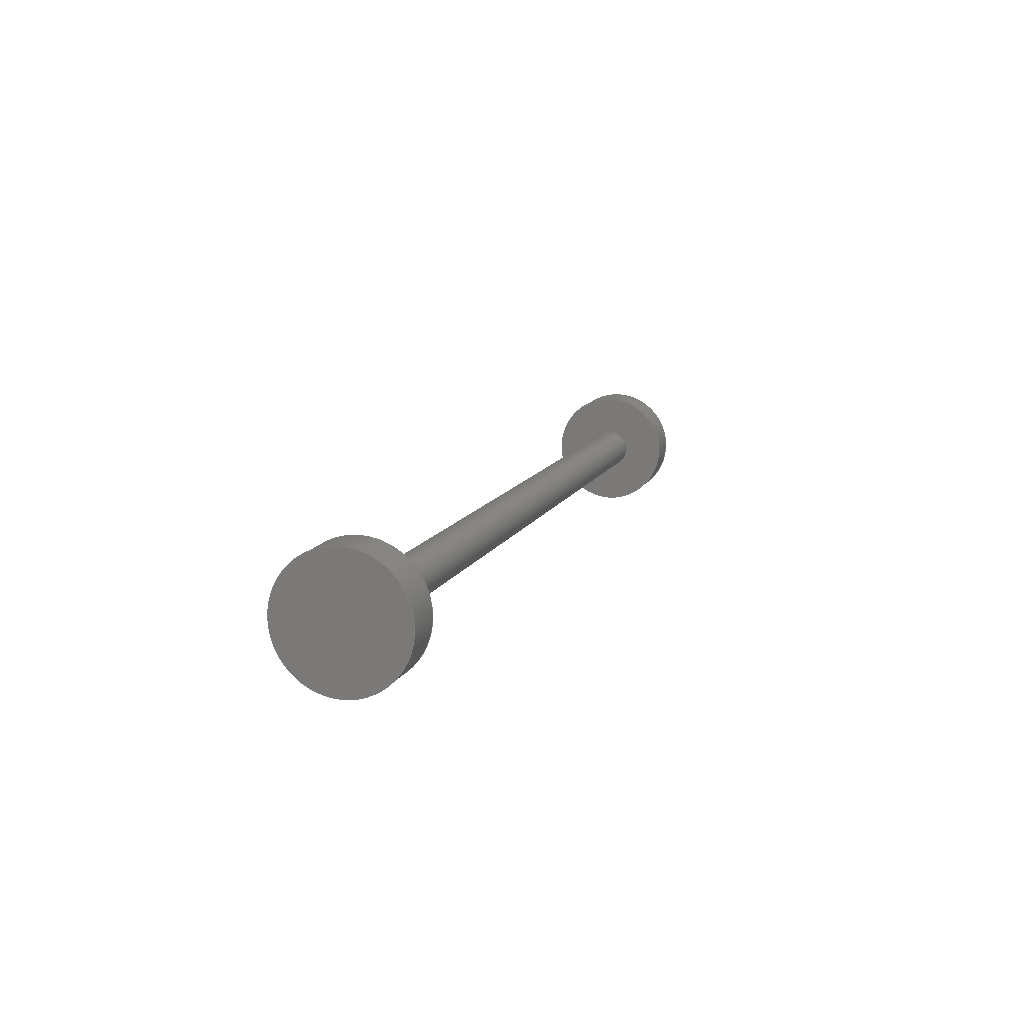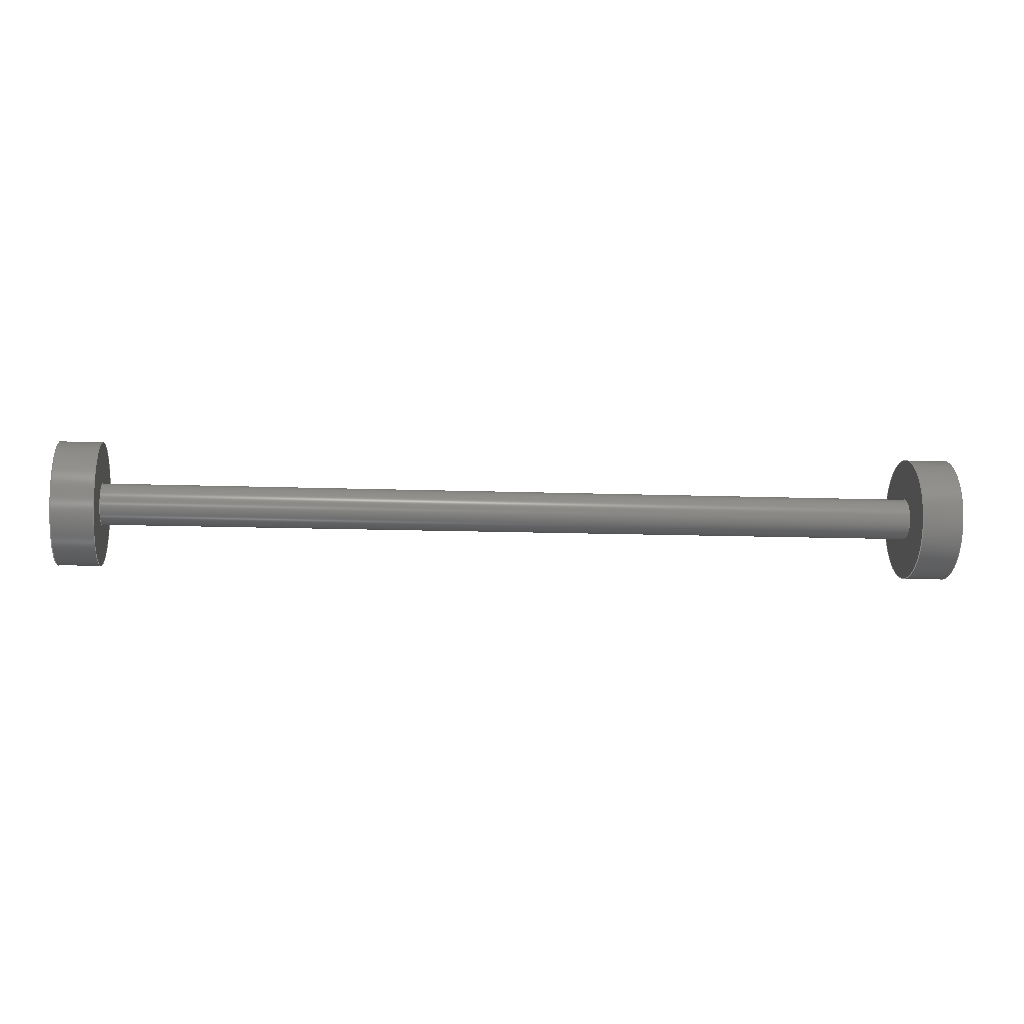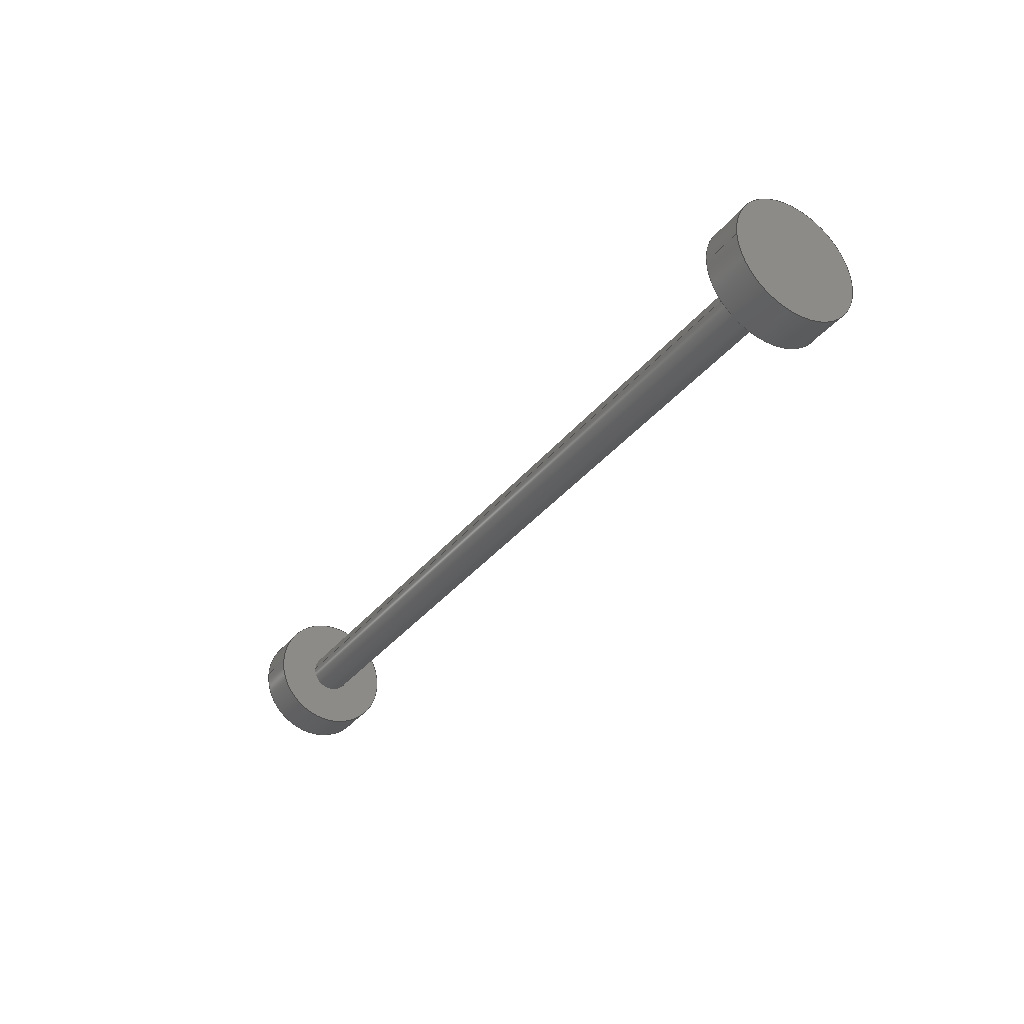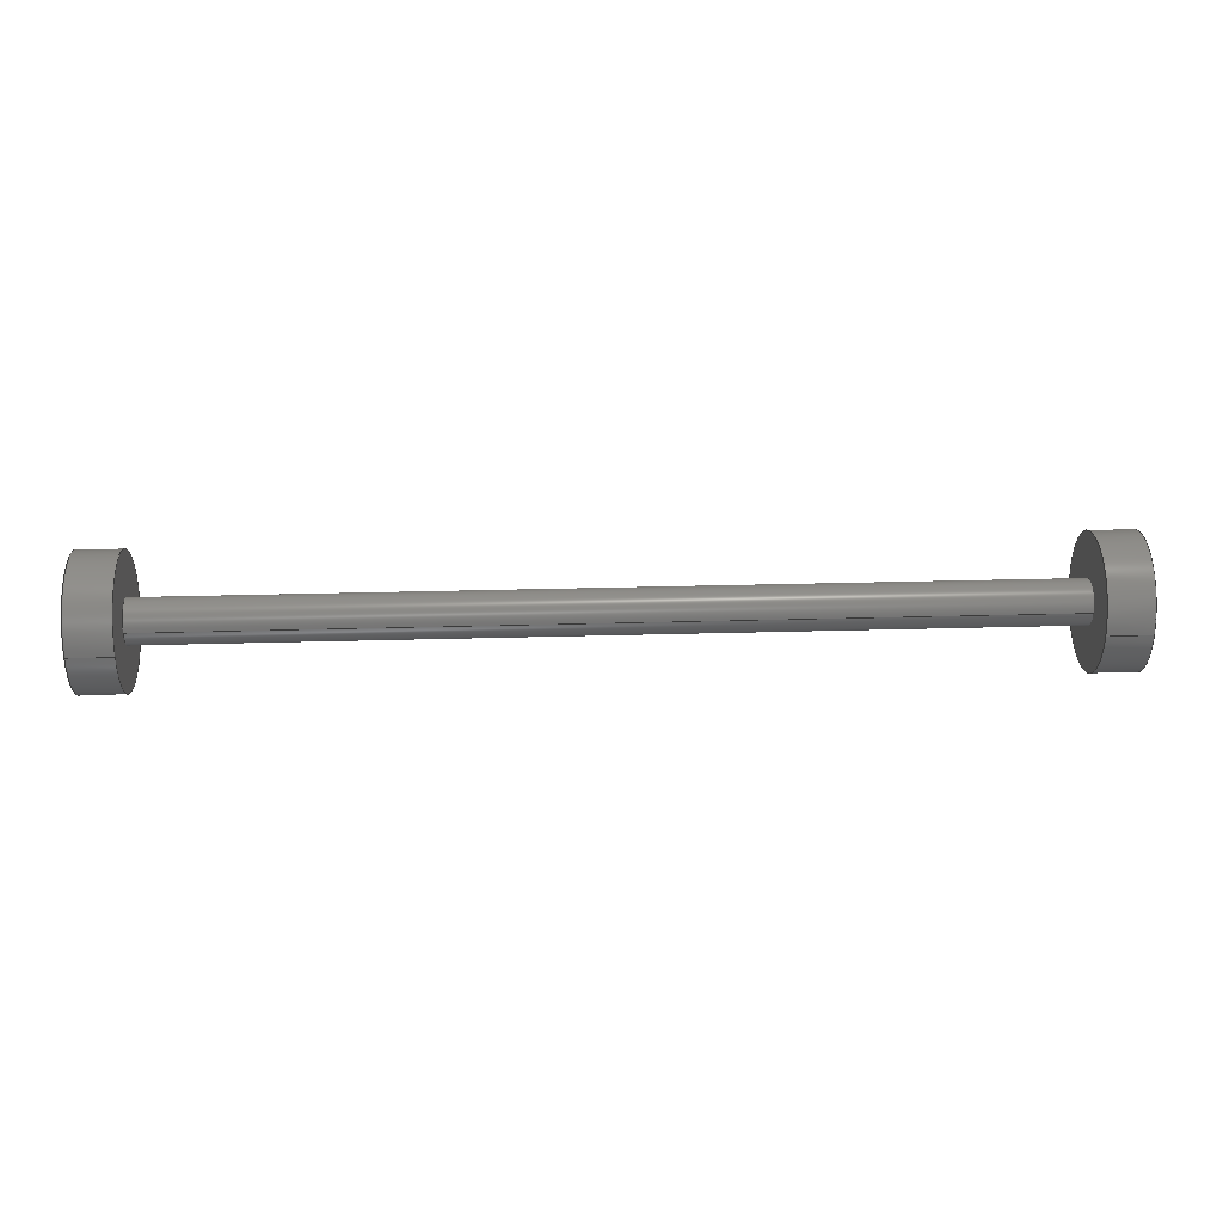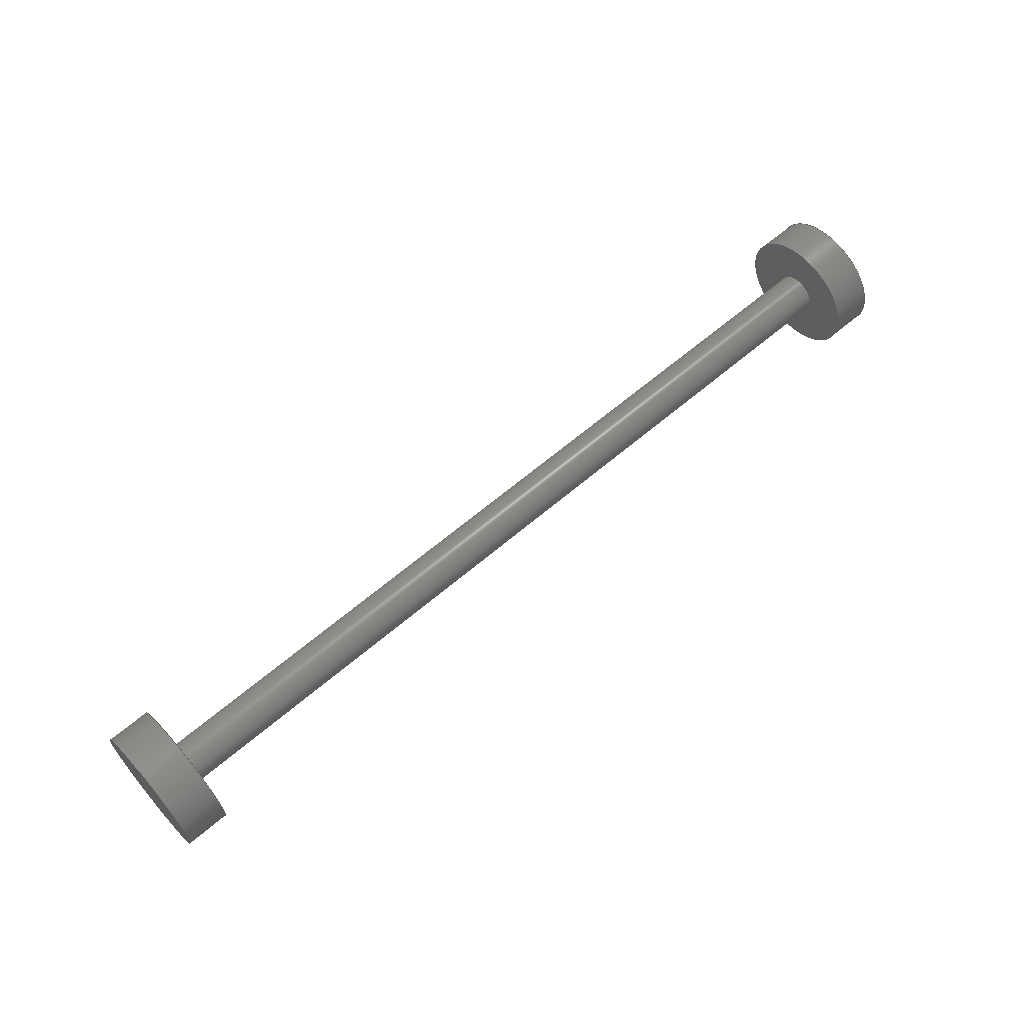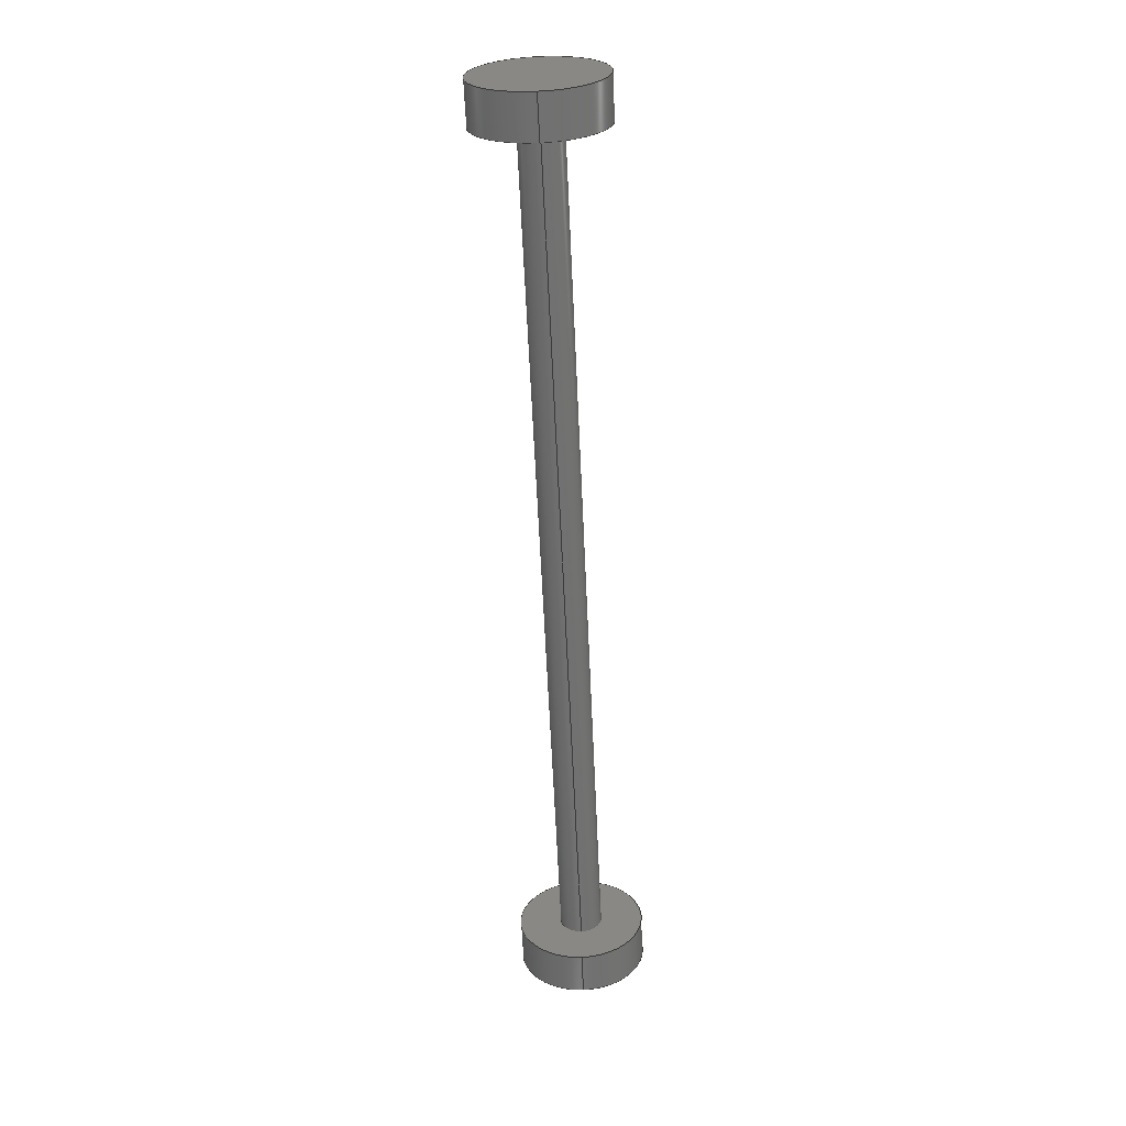
<metadata>
{"format":"step","ext":"step","renderer":"f3d","projection":"perspective","resolution":1024,"background":"white","views":[{"elev":11.6,"azim":107.2,"up":"+Z"},{"elev":-11.1,"azim":-5.7,"up":"+Y"},{"elev":-33.2,"azim":-121.6,"up":"+Y"},{"elev":28.1,"azim":177.5,"up":"+Y"},{"elev":62.7,"azim":-41.0,"up":"+Y"},{"elev":-62.8,"azim":-87.4,"up":"+Z"}]}
</metadata>
<code>
ISO-10303-21;
DATA;
#1=MECHANICAL_DESIGN_GEOMETRIC_PRESENTATION_REPRESENTATION('',(#4),#167);
#2=SHAPE_REPRESENTATION_RELATIONSHIP('SRR','None',#174,#3);
#3=ADVANCED_BREP_SHAPE_REPRESENTATION('',(#5),#166);
#4=STYLED_ITEM('',(#184),#5);
#5=MANIFOLD_SOLID_BREP('Body1',#83);
#6=FACE_BOUND('',#27,.T.);
#7=FACE_BOUND('',#30,.T.);
#8=LINE('',#148,#11);
#9=LINE('',#155,#12);
#10=LINE('',#162,#13);
#11=VECTOR('',#120,30);
#12=VECTOR('',#129,10);
#13=VECTOR('',#138,30);
#14=CYLINDRICAL_SURFACE('',#99,30);
#15=CYLINDRICAL_SURFACE('',#103,10);
#16=CYLINDRICAL_SURFACE('',#107,30);
#17=FACE_OUTER_BOUND('',#24,.T.);
#18=FACE_OUTER_BOUND('',#25,.T.);
#19=FACE_OUTER_BOUND('',#26,.T.);
#20=FACE_OUTER_BOUND('',#28,.T.);
#21=FACE_OUTER_BOUND('',#29,.T.);
#22=FACE_OUTER_BOUND('',#31,.T.);
#23=FACE_OUTER_BOUND('',#32,.T.);
#24=EDGE_LOOP('',(#54));
#25=EDGE_LOOP('',(#55,#56,#57,#58));
#26=EDGE_LOOP('',(#59));
#27=EDGE_LOOP('',(#60));
#28=EDGE_LOOP('',(#61,#62,#63,#64));
#29=EDGE_LOOP('',(#65));
#30=EDGE_LOOP('',(#66));
#31=EDGE_LOOP('',(#67,#68,#69,#70));
#32=EDGE_LOOP('',(#71));
#33=CIRCLE('',#98,30);
#34=CIRCLE('',#100,30);
#35=CIRCLE('',#102,10);
#36=CIRCLE('',#104,10);
#37=CIRCLE('',#106,30);
#38=CIRCLE('',#108,30);
#39=VERTEX_POINT('',#143);
#40=VERTEX_POINT('',#146);
#41=VERTEX_POINT('',#150);
#42=VERTEX_POINT('',#153);
#43=VERTEX_POINT('',#157);
#44=VERTEX_POINT('',#160);
#45=EDGE_CURVE('',#39,#39,#33,.T.);
#46=EDGE_CURVE('',#40,#40,#34,.T.);
#47=EDGE_CURVE('',#40,#39,#8,.T.);
#48=EDGE_CURVE('',#41,#41,#35,.T.);
#49=EDGE_CURVE('',#42,#42,#36,.T.);
#50=EDGE_CURVE('',#42,#41,#9,.T.);
#51=EDGE_CURVE('',#43,#43,#37,.T.);
#52=EDGE_CURVE('',#44,#44,#38,.T.);
#53=EDGE_CURVE('',#44,#43,#10,.T.);
#54=ORIENTED_EDGE('',*,*,#45,.F.);
#55=ORIENTED_EDGE('',*,*,#46,.F.);
#56=ORIENTED_EDGE('',*,*,#47,.T.);
#57=ORIENTED_EDGE('',*,*,#45,.T.);
#58=ORIENTED_EDGE('',*,*,#47,.F.);
#59=ORIENTED_EDGE('',*,*,#46,.T.);
#60=ORIENTED_EDGE('',*,*,#48,.F.);
#61=ORIENTED_EDGE('',*,*,#49,.F.);
#62=ORIENTED_EDGE('',*,*,#50,.T.);
#63=ORIENTED_EDGE('',*,*,#48,.T.);
#64=ORIENTED_EDGE('',*,*,#50,.F.);
#65=ORIENTED_EDGE('',*,*,#51,.F.);
#66=ORIENTED_EDGE('',*,*,#49,.T.);
#67=ORIENTED_EDGE('',*,*,#52,.F.);
#68=ORIENTED_EDGE('',*,*,#53,.T.);
#69=ORIENTED_EDGE('',*,*,#51,.T.);
#70=ORIENTED_EDGE('',*,*,#53,.F.);
#71=ORIENTED_EDGE('',*,*,#52,.T.);
#72=PLANE('',#97);
#73=PLANE('',#101);
#74=PLANE('',#105);
#75=PLANE('',#109);
#76=ADVANCED_FACE('',(#17),#72,.T.);
#77=ADVANCED_FACE('',(#18),#14,.T.);
#78=ADVANCED_FACE('',(#19,#6),#73,.T.);
#79=ADVANCED_FACE('',(#20),#15,.T.);
#80=ADVANCED_FACE('',(#21,#7),#74,.T.);
#81=ADVANCED_FACE('',(#22),#16,.T.);
#82=ADVANCED_FACE('',(#23),#75,.T.);
#83=CLOSED_SHELL('',(#76,#77,#78,#79,#80,#81,#82));
#84=DERIVED_UNIT_ELEMENT(#86,1);
#85=DERIVED_UNIT_ELEMENT(#169,-3);
#86=(
MASS_UNIT()
NAMED_UNIT(*)
SI_UNIT(.KILO.,.GRAM.)
);
#87=DERIVED_UNIT((#84,#85));
#88=MEASURE_REPRESENTATION_ITEM('density measure',
POSITIVE_RATIO_MEASURE(7850),#87);
#89=PROPERTY_DEFINITION_REPRESENTATION(#94,#91);
#90=PROPERTY_DEFINITION_REPRESENTATION(#95,#92);
#91=REPRESENTATION('material name',(#93),#166);
#92=REPRESENTATION('density',(#88),#166);
#93=DESCRIPTIVE_REPRESENTATION_ITEM('Steel','Steel');
#94=PROPERTY_DEFINITION('material property','material name',#176);
#95=PROPERTY_DEFINITION('material property','density of part',#176);
#96=AXIS2_PLACEMENT_3D('placement',#141,#110,#111);
#97=AXIS2_PLACEMENT_3D('',#142,#112,#113);
#98=AXIS2_PLACEMENT_3D('',#144,#114,#115);
#99=AXIS2_PLACEMENT_3D('',#145,#116,#117);
#100=AXIS2_PLACEMENT_3D('',#147,#118,#119);
#101=AXIS2_PLACEMENT_3D('',#149,#121,#122);
#102=AXIS2_PLACEMENT_3D('',#151,#123,#124);
#103=AXIS2_PLACEMENT_3D('',#152,#125,#126);
#104=AXIS2_PLACEMENT_3D('',#154,#127,#128);
#105=AXIS2_PLACEMENT_3D('',#156,#130,#131);
#106=AXIS2_PLACEMENT_3D('',#158,#132,#133);
#107=AXIS2_PLACEMENT_3D('',#159,#134,#135);
#108=AXIS2_PLACEMENT_3D('',#161,#136,#137);
#109=AXIS2_PLACEMENT_3D('',#163,#139,#140);
#110=DIRECTION('axis',(0,0,1));
#111=DIRECTION('refdir',(1,0,0));
#112=DIRECTION('center_axis',(1,0,0));
#113=DIRECTION('ref_axis',(0,0,-1));
#114=DIRECTION('center_axis',(-1,0,0));
#115=DIRECTION('ref_axis',(0,0,1));
#116=DIRECTION('center_axis',(-1,0,0));
#117=DIRECTION('ref_axis',(0,0,1));
#118=DIRECTION('center_axis',(-1,0,0));
#119=DIRECTION('ref_axis',(0,0,1));
#120=DIRECTION('',(1,0,0));
#121=DIRECTION('center_axis',(-1,0,0));
#122=DIRECTION('ref_axis',(0,0,1));
#123=DIRECTION('center_axis',(-1,0,0));
#124=DIRECTION('ref_axis',(0,0,1));
#125=DIRECTION('center_axis',(-1,0,0));
#126=DIRECTION('ref_axis',(0,0,1));
#127=DIRECTION('center_axis',(-1,0,0));
#128=DIRECTION('ref_axis',(0,0,1));
#129=DIRECTION('',(1,0,0));
#130=DIRECTION('center_axis',(1,0,0));
#131=DIRECTION('ref_axis',(0,0,-1));
#132=DIRECTION('center_axis',(-1,0,0));
#133=DIRECTION('ref_axis',(0,0,1));
#134=DIRECTION('center_axis',(-1,0,0));
#135=DIRECTION('ref_axis',(0,0,1));
#136=DIRECTION('center_axis',(-1,0,0));
#137=DIRECTION('ref_axis',(0,0,1));
#138=DIRECTION('',(1,0,0));
#139=DIRECTION('center_axis',(-1,0,0));
#140=DIRECTION('ref_axis',(0,0,1));
#141=CARTESIAN_POINT('',(0,0,0));
#142=CARTESIAN_POINT('Origin',(440,0,30));
#143=CARTESIAN_POINT('',(440,-3.674e-15,-30));
#144=CARTESIAN_POINT('Origin',(440,0,-8.32e-31));
#145=CARTESIAN_POINT('Origin',(430,0,-8.32e-31));
#146=CARTESIAN_POINT('',(420,-3.674e-15,-30));
#147=CARTESIAN_POINT('Origin',(420,0,-8.32e-31));
#148=CARTESIAN_POINT('',(430,-3.674e-15,-30));
#149=CARTESIAN_POINT('Origin',(420,0,10));
#150=CARTESIAN_POINT('',(420,-1.225e-15,-10));
#151=CARTESIAN_POINT('Origin',(420,0,-8.32e-31));
#152=CARTESIAN_POINT('Origin',(220,0,-8.32e-31));
#153=CARTESIAN_POINT('',(20,-1.225e-15,-10));
#154=CARTESIAN_POINT('Origin',(20,0,-8.32e-31));
#155=CARTESIAN_POINT('',(220,-1.225e-15,-10));
#156=CARTESIAN_POINT('Origin',(20,0,30));
#157=CARTESIAN_POINT('',(20,-3.674e-15,-30));
#158=CARTESIAN_POINT('Origin',(20,0,-8.32e-31));
#159=CARTESIAN_POINT('Origin',(10,0,-8.32e-31));
#160=CARTESIAN_POINT('',(4.441e-15,-3.674e-15,-30));
#161=CARTESIAN_POINT('Origin',(5.511e-15,0,-8.32e-31));
#162=CARTESIAN_POINT('',(10,-3.674e-15,-30));
#163=CARTESIAN_POINT('Origin',(0,0,0));
#164=UNCERTAINTY_MEASURE_WITH_UNIT(LENGTH_MEASURE(0.01),#168,
'DISTANCE_ACCURACY_VALUE',
'Maximum model space distance between geometric entities at asserted c
onnectivities');
#165=UNCERTAINTY_MEASURE_WITH_UNIT(LENGTH_MEASURE(0.01),#168,
'DISTANCE_ACCURACY_VALUE',
'Maximum model space distance between geometric entities at asserted c
onnectivities');
#166=(
GEOMETRIC_REPRESENTATION_CONTEXT(3)
GLOBAL_UNCERTAINTY_ASSIGNED_CONTEXT((#164))
GLOBAL_UNIT_ASSIGNED_CONTEXT((#168,#170,#171))
REPRESENTATION_CONTEXT('','3D')
);
#167=(
GEOMETRIC_REPRESENTATION_CONTEXT(3)
GLOBAL_UNCERTAINTY_ASSIGNED_CONTEXT((#165))
GLOBAL_UNIT_ASSIGNED_CONTEXT((#168,#170,#171))
REPRESENTATION_CONTEXT('','3D')
);
#168=(
LENGTH_UNIT()
NAMED_UNIT(*)
SI_UNIT(.MILLI.,.METRE.)
);
#169=(
LENGTH_UNIT()
NAMED_UNIT(*)
SI_UNIT($,.METRE.)
);
#170=(
NAMED_UNIT(*)
PLANE_ANGLE_UNIT()
SI_UNIT($,.RADIAN.)
);
#171=(
NAMED_UNIT(*)
SI_UNIT($,.STERADIAN.)
SOLID_ANGLE_UNIT()
);
#172=SHAPE_DEFINITION_REPRESENTATION(#173,#174);
#173=PRODUCT_DEFINITION_SHAPE('',$,#176);
#174=SHAPE_REPRESENTATION('',(#96),#166);
#175=PRODUCT_DEFINITION_CONTEXT('part definition',#180,'design');
#176=PRODUCT_DEFINITION('Connectors','Connectors v6',#177,#175);
#177=PRODUCT_DEFINITION_FORMATION('',$,#182);
#178=PRODUCT_RELATED_PRODUCT_CATEGORY('Connectors v6','Connectors v6',(#182));
#179=APPLICATION_PROTOCOL_DEFINITION('international standard',
'automotive_design',2009,#180);
#180=APPLICATION_CONTEXT(
'Core Data for Automotive Mechanical Design Process');
#181=PRODUCT_CONTEXT('part definition',#180,'mechanical');
#182=PRODUCT('Connectors','Connectors v6',$,(#181));
#183=PRESENTATION_STYLE_ASSIGNMENT((#185));
#184=PRESENTATION_STYLE_ASSIGNMENT((#186));
#185=SURFACE_STYLE_USAGE(.BOTH.,#187);
#186=SURFACE_STYLE_USAGE(.BOTH.,#188);
#187=SURFACE_SIDE_STYLE('',(#189));
#188=SURFACE_SIDE_STYLE('',(#190));
#189=SURFACE_STYLE_FILL_AREA(#191);
#190=SURFACE_STYLE_FILL_AREA(#192);
#191=FILL_AREA_STYLE('Steel - Satin',(#193));
#192=FILL_AREA_STYLE('Brass - Matte',(#194));
#193=FILL_AREA_STYLE_COLOUR('Steel - Satin',#195);
#194=FILL_AREA_STYLE_COLOUR('Brass - Matte',#196);
#195=COLOUR_RGB('Steel - Satin',0.6275,0.6275,0.6275);
#196=COLOUR_RGB('Brass - Matte',0.9529,0.7961,0.4863);
ENDSEC;
END-ISO-10303-21;

</code>
